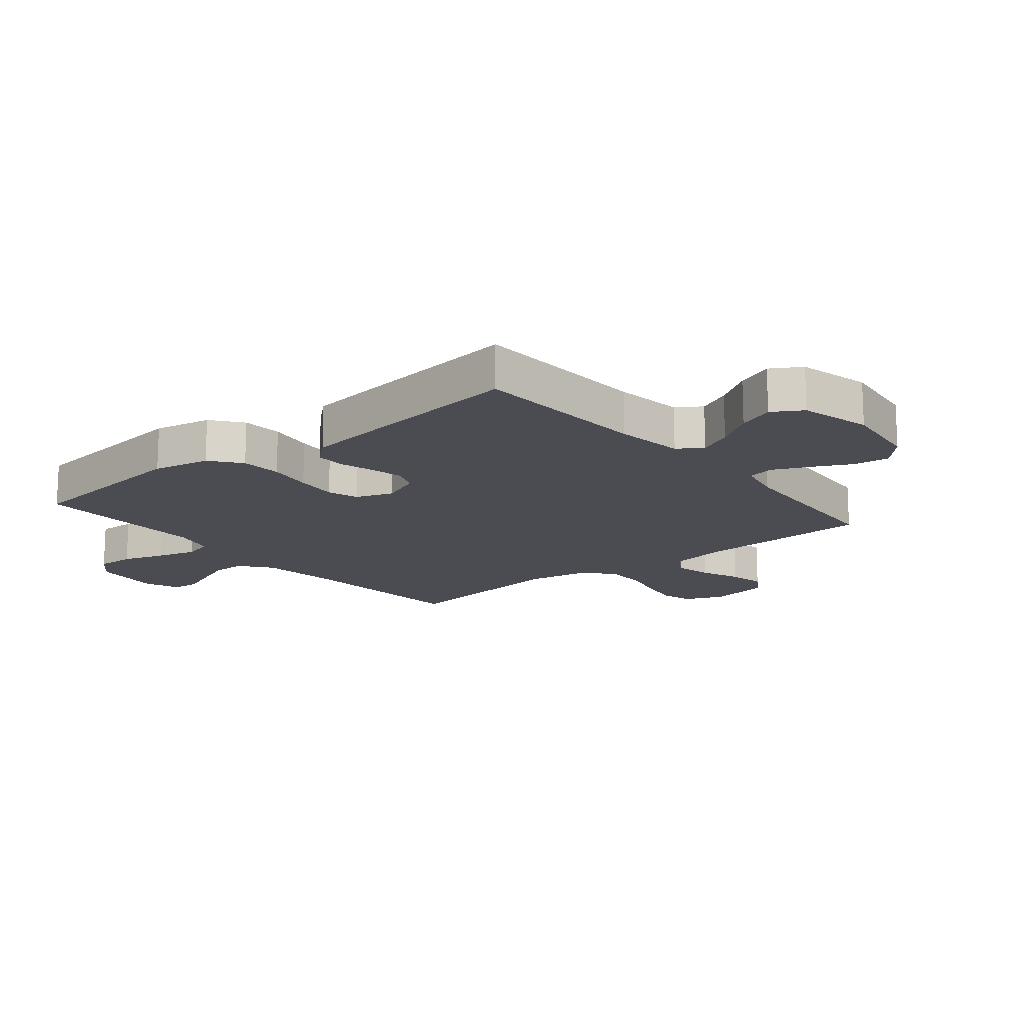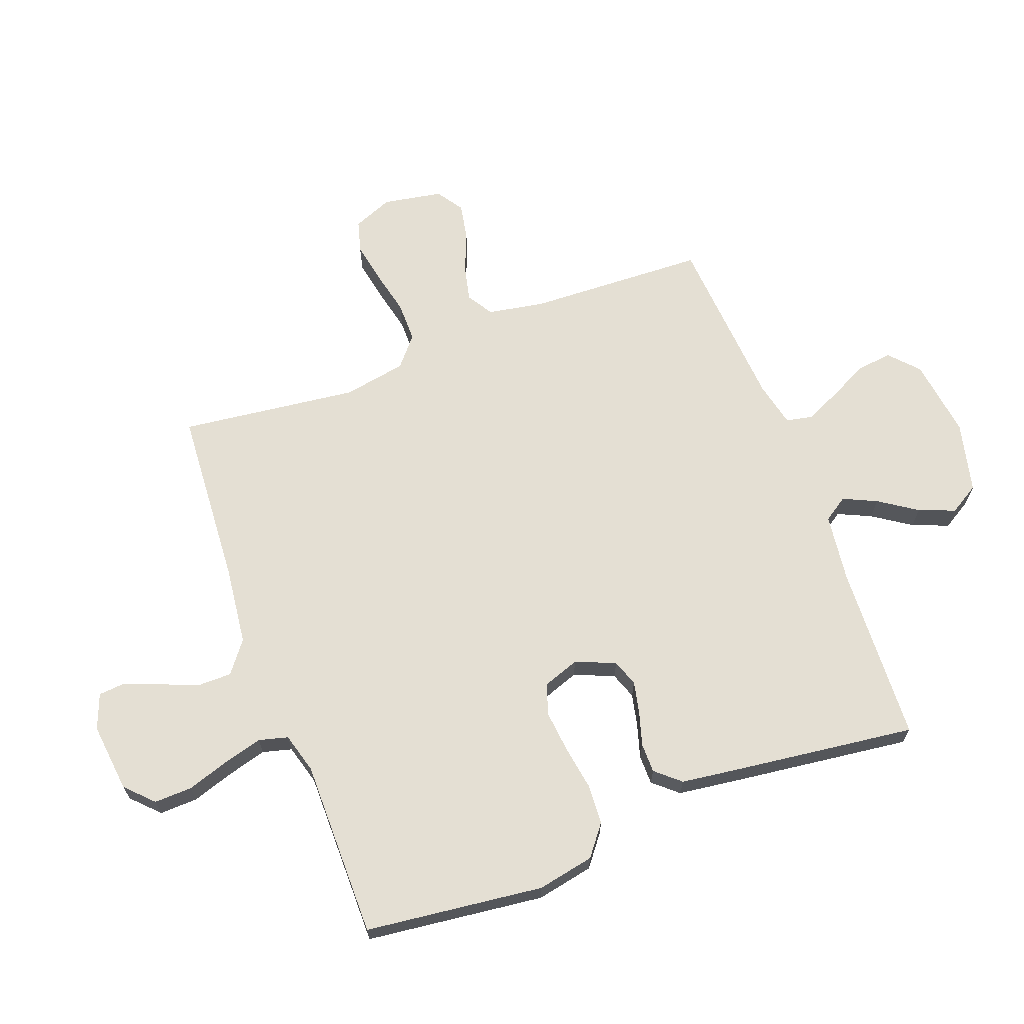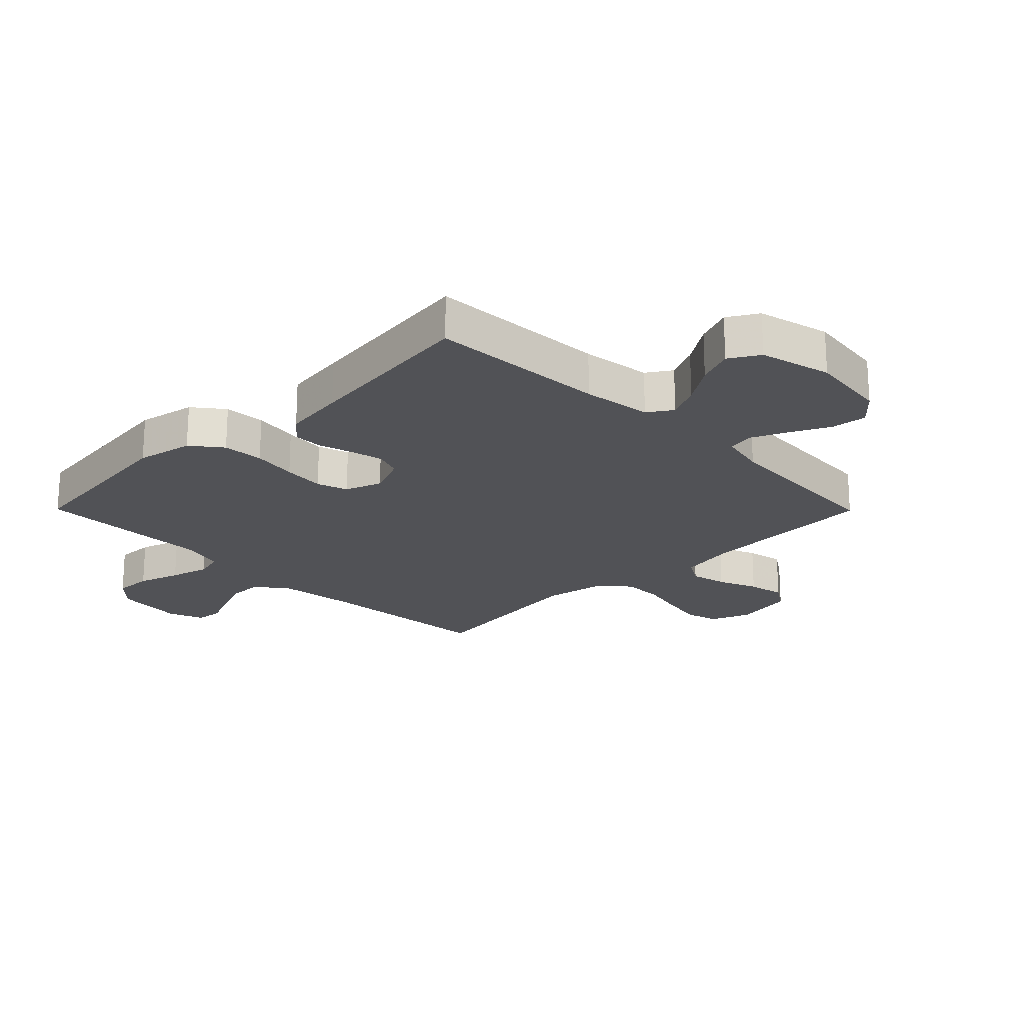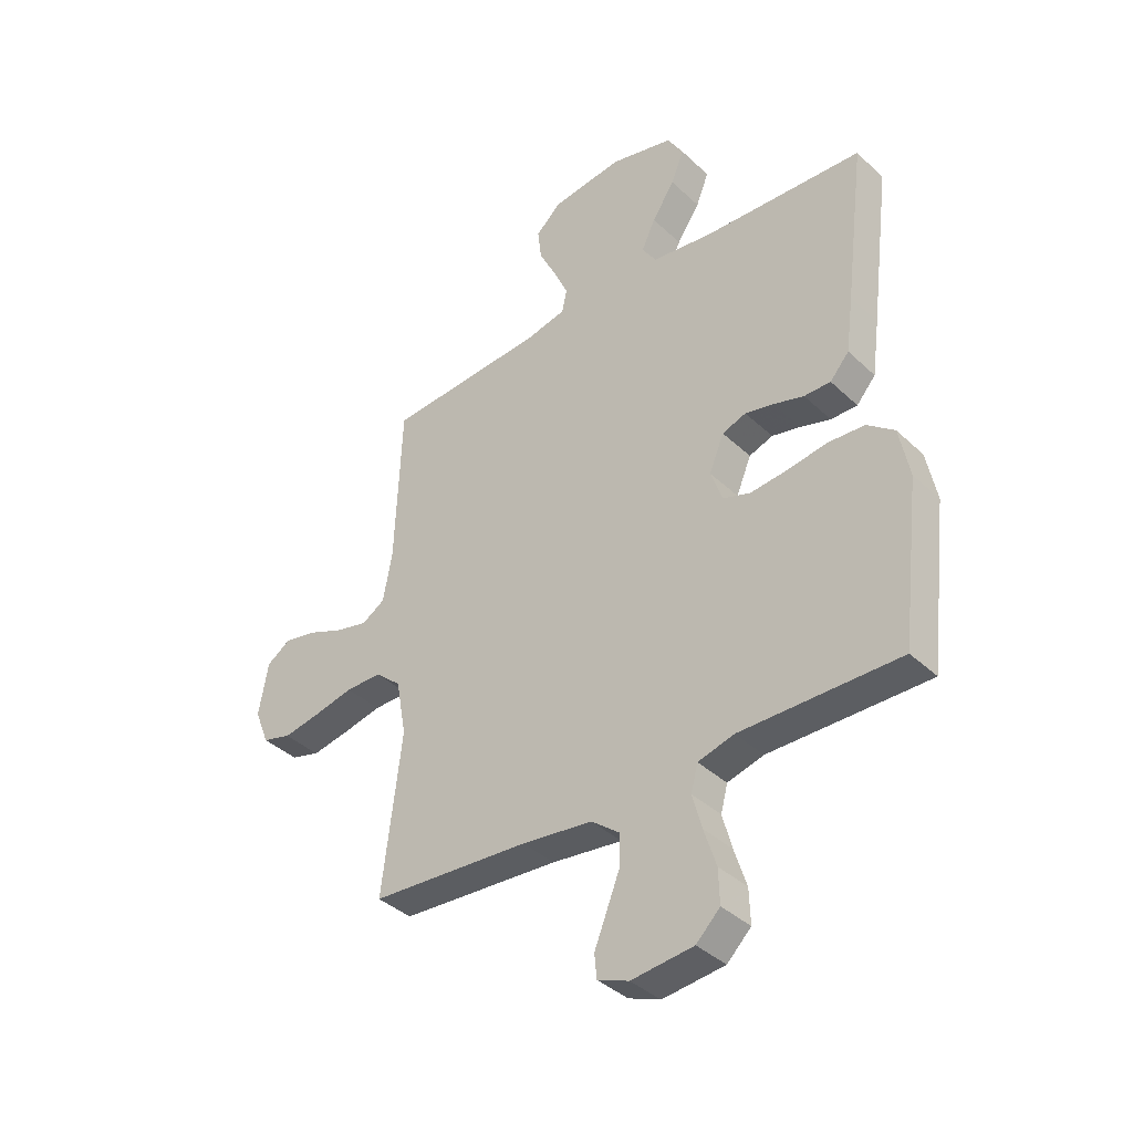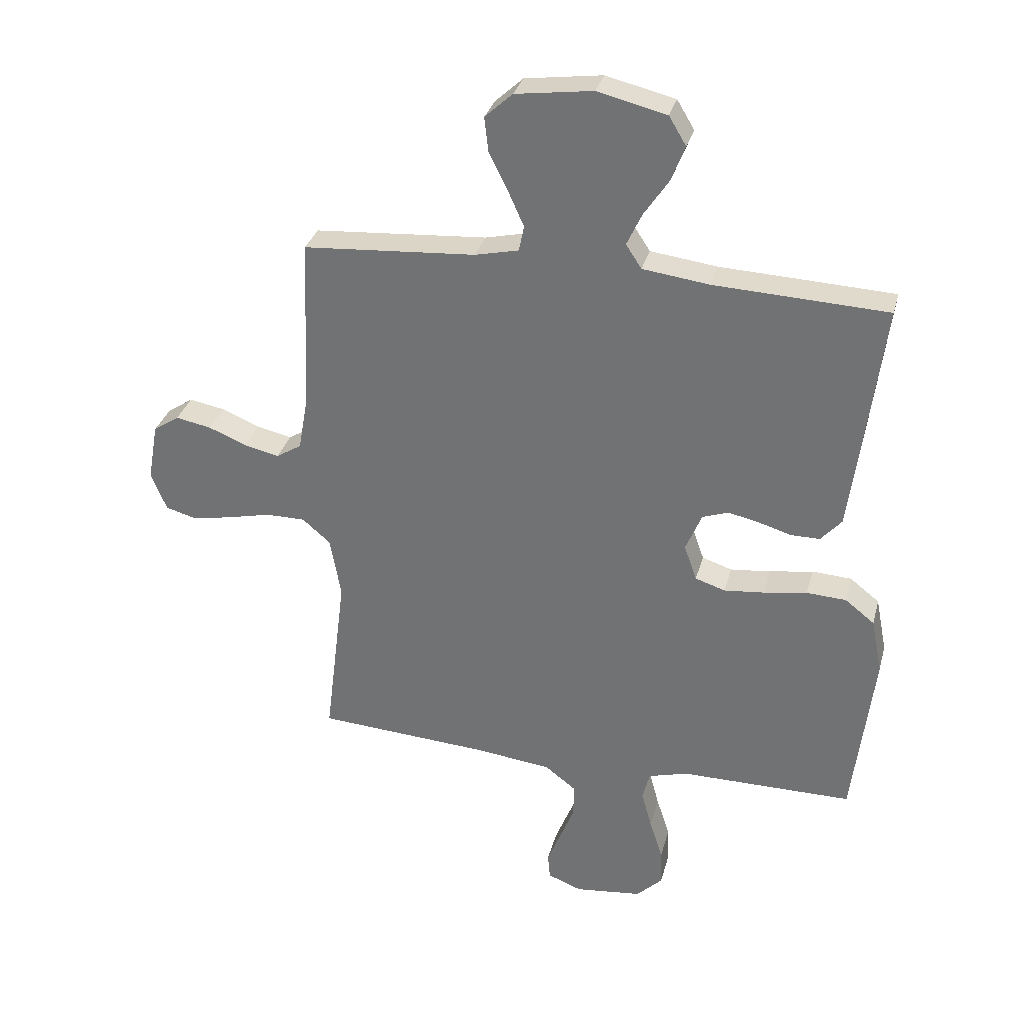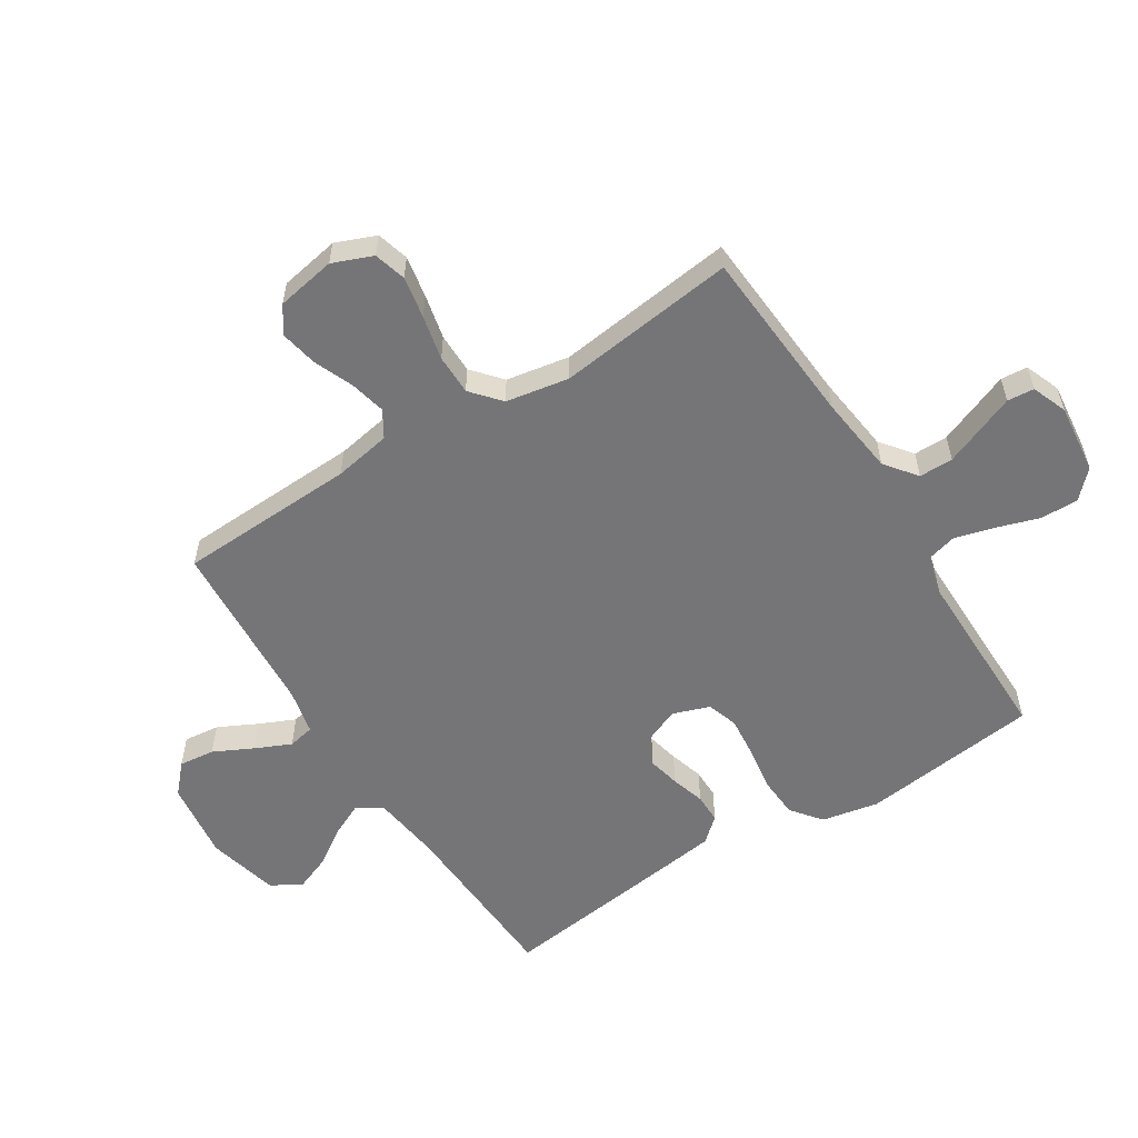
<metadata>
{"format":"obj","ext":"obj","renderer":"f3d","projection":"perspective","resolution":1024,"background":"white","views":[{"elev":-15.4,"azim":-50.6,"up":"+Y"},{"elev":66.7,"azim":-110.6,"up":"+Y"},{"elev":-21.2,"azim":-45.3,"up":"+Y"},{"elev":-38.3,"azim":-139.6,"up":"+Z"},{"elev":31.8,"azim":-165.7,"up":"+Z"},{"elev":-56.6,"azim":122.4,"up":"+Y"}]}
</metadata>
<code>
v 0.5 0.07 0.5
v 0.512 0.07 0.2
v 0.529 0.07 0.104
v 0.573 0.07 0.077
v 0.634 0.07 0.091
v 0.7 0.07 0.118
v 0.762 0.07 0.13
v 0.807 0.07 0.1
v 0.825 0.07 0
v 0.798 0.07 -0.067
v 0.744 0.07 -0.082
v 0.674 0.07 -0.069
v 0.599 0.07 -0.052
v 0.531 0.07 -0.052
v 0.482 0.07 -0.094
v 0.463 0.07 -0.2
v 0.5 0.07 -0.5
v 0.2 0.07 -0.52
v 0.067 0.07 -0.536
v 0.014 0.07 -0.577
v 0.014 0.07 -0.634
v 0.039 0.07 -0.697
v 0.063 0.07 -0.757
v 0.059 0.07 -0.802
v 0 0.07 -0.825
v -0.117 0.07 -0.812
v -0.162 0.07 -0.768
v -0.16 0.07 -0.704
v -0.137 0.07 -0.633
v -0.119 0.07 -0.567
v -0.132 0.07 -0.518
v -0.2 0.07 -0.499
v -0.5 0.07 -0.5
v -0.536 0.07 -0.2
v -0.517 0.07 -0.104
v -0.466 0.07 -0.064
v -0.397 0.07 -0.06
v -0.322 0.07 -0.072
v -0.252 0.07 -0.079
v -0.2 0.07 -0.062
v -0.178 0.07 0
v -0.206 0.07 0.067
v -0.251 0.07 0.083
v -0.305 0.07 0.071
v -0.362 0.07 0.054
v -0.412 0.07 0.054
v -0.448 0.07 0.095
v -0.462 0.07 0.2
v -0.5 0.07 0.5
v -0.2 0.07 0.514
v -0.084 0.07 0.529
v -0.057 0.07 0.57
v -0.083 0.07 0.626
v -0.126 0.07 0.69
v -0.15 0.07 0.751
v -0.12 0.07 0.801
v 0 0.07 0.83
v 0.134 0.07 0.812
v 0.182 0.07 0.768
v 0.175 0.07 0.708
v 0.142 0.07 0.642
v 0.115 0.07 0.582
v 0.124 0.07 0.538
v 0.2 0.07 0.521
v 0.5 0 0.5
v 0.512 0 0.2
v 0.529 0 0.104
v 0.573 0 0.077
v 0.634 0 0.091
v 0.7 0 0.118
v 0.762 0 0.13
v 0.807 0 0.1
v 0.825 0 0
v 0.798 0 -0.067
v 0.744 0 -0.082
v 0.674 0 -0.069
v 0.599 0 -0.052
v 0.531 0 -0.052
v 0.482 0 -0.094
v 0.463 0 -0.2
v 0.5 0 -0.5
v 0.2 0 -0.52
v 0.067 0 -0.536
v 0.014 0 -0.577
v 0.014 0 -0.634
v 0.039 0 -0.697
v 0.063 0 -0.757
v 0.059 0 -0.802
v 0 0 -0.825
v -0.117 0 -0.812
v -0.162 0 -0.768
v -0.16 0 -0.704
v -0.137 0 -0.633
v -0.119 0 -0.567
v -0.132 0 -0.518
v -0.2 0 -0.499
v -0.5 0 -0.5
v -0.536 0 -0.2
v -0.517 0 -0.104
v -0.466 0 -0.064
v -0.397 0 -0.06
v -0.322 0 -0.072
v -0.252 0 -0.079
v -0.2 0 -0.062
v -0.178 0 0
v -0.206 0 0.067
v -0.251 0 0.083
v -0.305 0 0.071
v -0.362 0 0.054
v -0.412 0 0.054
v -0.448 0 0.095
v -0.462 0 0.2
v -0.5 0 0.5
v -0.2 0 0.514
v -0.084 0 0.529
v -0.057 0 0.57
v -0.083 0 0.626
v -0.126 0 0.69
v -0.15 0 0.751
v -0.12 0 0.801
v 0 0 0.83
v 0.134 0 0.812
v 0.182 0 0.768
v 0.175 0 0.708
v 0.142 0 0.642
v 0.115 0 0.582
v 0.124 0 0.538
v 0.2 0 0.521
f 58 59 60 61
f 58 61 62
f 57 58 62
f 56 57 62 63
f 53 54 55 56
f 52 53 56 63
f 47 48 49 50
f 47 50 51
f 44 45 46 47
f 43 44 47 51
f 42 43 51 52
f 35 36 37 38
f 35 38 39
f 32 33 34 35
f 31 32 35 39
f 26 27 28 29
f 26 29 30
f 25 26 30
f 22 23 24 25
f 21 22 25 30
f 20 21 30 31
f 16 17 18
f 15 16 18 19
f 10 11 12 13
f 8 9 10 13
f 8 13 14
f 5 6 7 8
f 4 5 8 14
f 3 4 14 15
f 64 1 2
f 41 42 52 63
f 40 41 63 64
f 20 31 39 40
f 19 20 40 64
f 15 19 64
f 2 3 15 64
f 125 124 123 122
f 126 125 122
f 126 122 121
f 127 126 121 120
f 120 119 118 117
f 127 120 117 116
f 114 113 112 111
f 115 114 111
f 111 110 109 108
f 115 111 108 107
f 116 115 107 106
f 102 101 100 99
f 103 102 99
f 99 98 97 96
f 103 99 96 95
f 93 92 91 90
f 94 93 90
f 94 90 89
f 89 88 87 86
f 94 89 86 85
f 95 94 85 84
f 82 81 80
f 83 82 80 79
f 77 76 75 74
f 77 74 73 72
f 78 77 72
f 72 71 70 69
f 78 72 69 68
f 79 78 68 67
f 66 65 128
f 127 116 106 105
f 128 127 105 104
f 104 103 95 84
f 128 104 84 83
f 128 83 79
f 128 79 67 66
f 1 65 66 2
f 2 66 67 3
f 3 67 68 4
f 4 68 69 5
f 5 69 70 6
f 6 70 71 7
f 7 71 72 8
f 8 72 73 9
f 9 73 74 10
f 10 74 75 11
f 11 75 76 12
f 12 76 77 13
f 13 77 78 14
f 14 78 79 15
f 15 79 80 16
f 16 80 81 17
f 17 81 82 18
f 18 82 83 19
f 19 83 84 20
f 20 84 85 21
f 21 85 86 22
f 22 86 87 23
f 23 87 88 24
f 24 88 89 25
f 25 89 90 26
f 26 90 91 27
f 27 91 92 28
f 28 92 93 29
f 29 93 94 30
f 30 94 95 31
f 31 95 96 32
f 32 96 97 33
f 33 97 98 34
f 34 98 99 35
f 35 99 100 36
f 36 100 101 37
f 37 101 102 38
f 38 102 103 39
f 39 103 104 40
f 40 104 105 41
f 41 105 106 42
f 42 106 107 43
f 43 107 108 44
f 44 108 109 45
f 45 109 110 46
f 46 110 111 47
f 47 111 112 48
f 48 112 113 49
f 49 113 114 50
f 50 114 115 51
f 51 115 116 52
f 52 116 117 53
f 53 117 118 54
f 54 118 119 55
f 55 119 120 56
f 56 120 121 57
f 57 121 122 58
f 58 122 123 59
f 59 123 124 60
f 60 124 125 61
f 61 125 126 62
f 62 126 127 63
f 63 127 128 64
f 64 128 65 1

</code>
